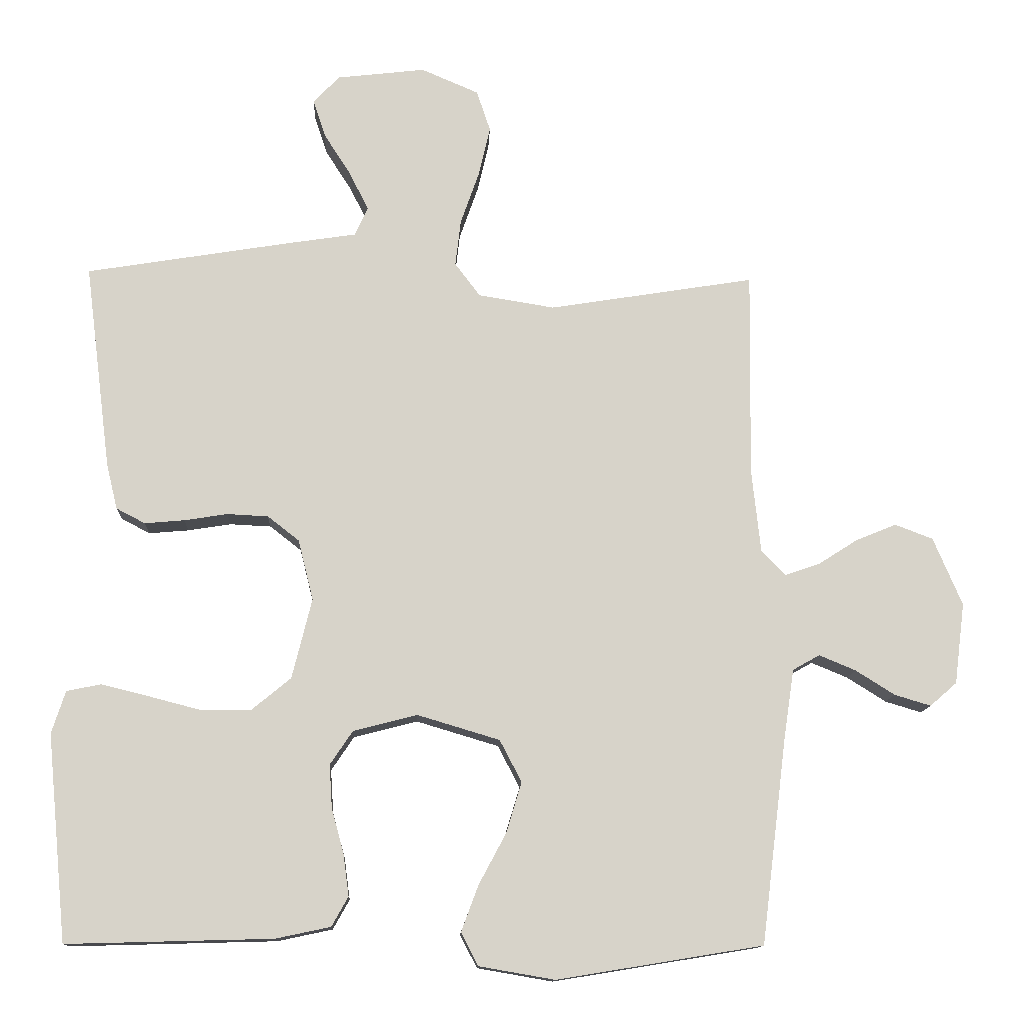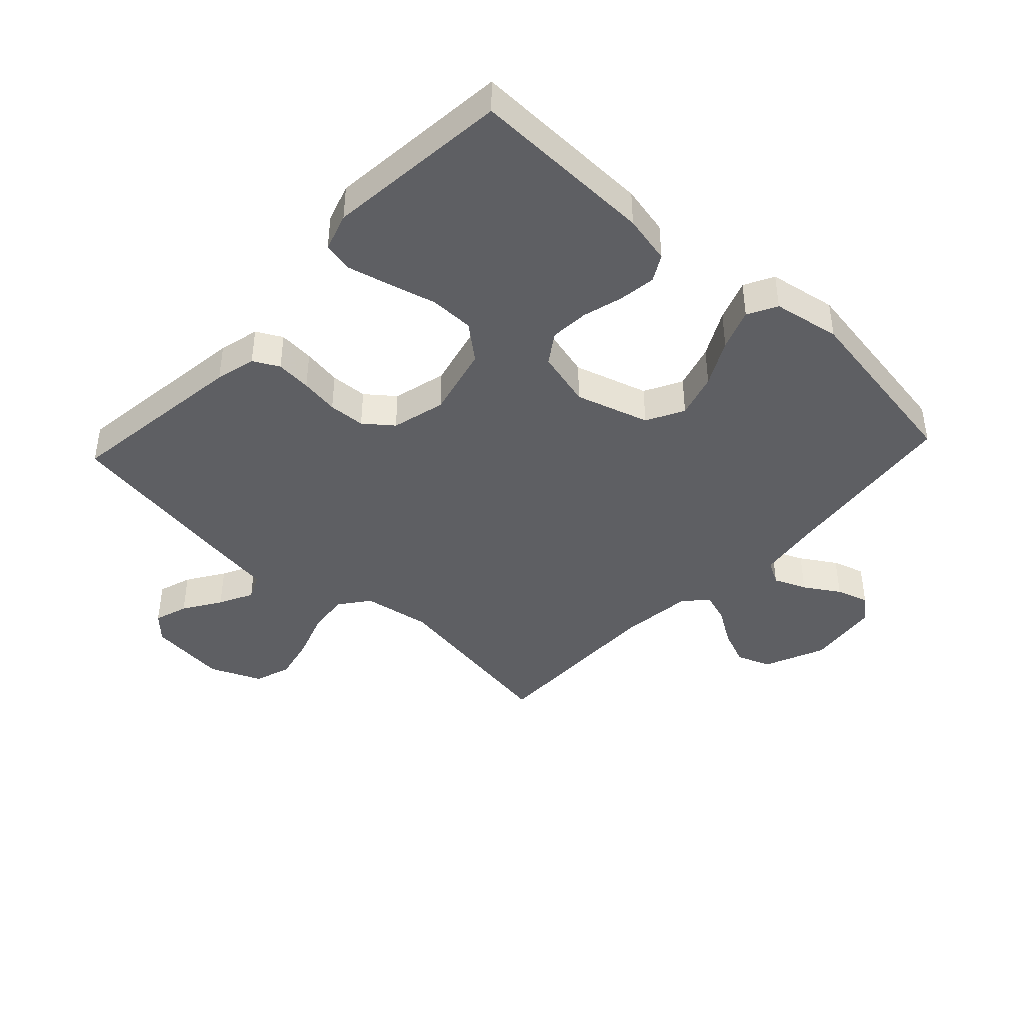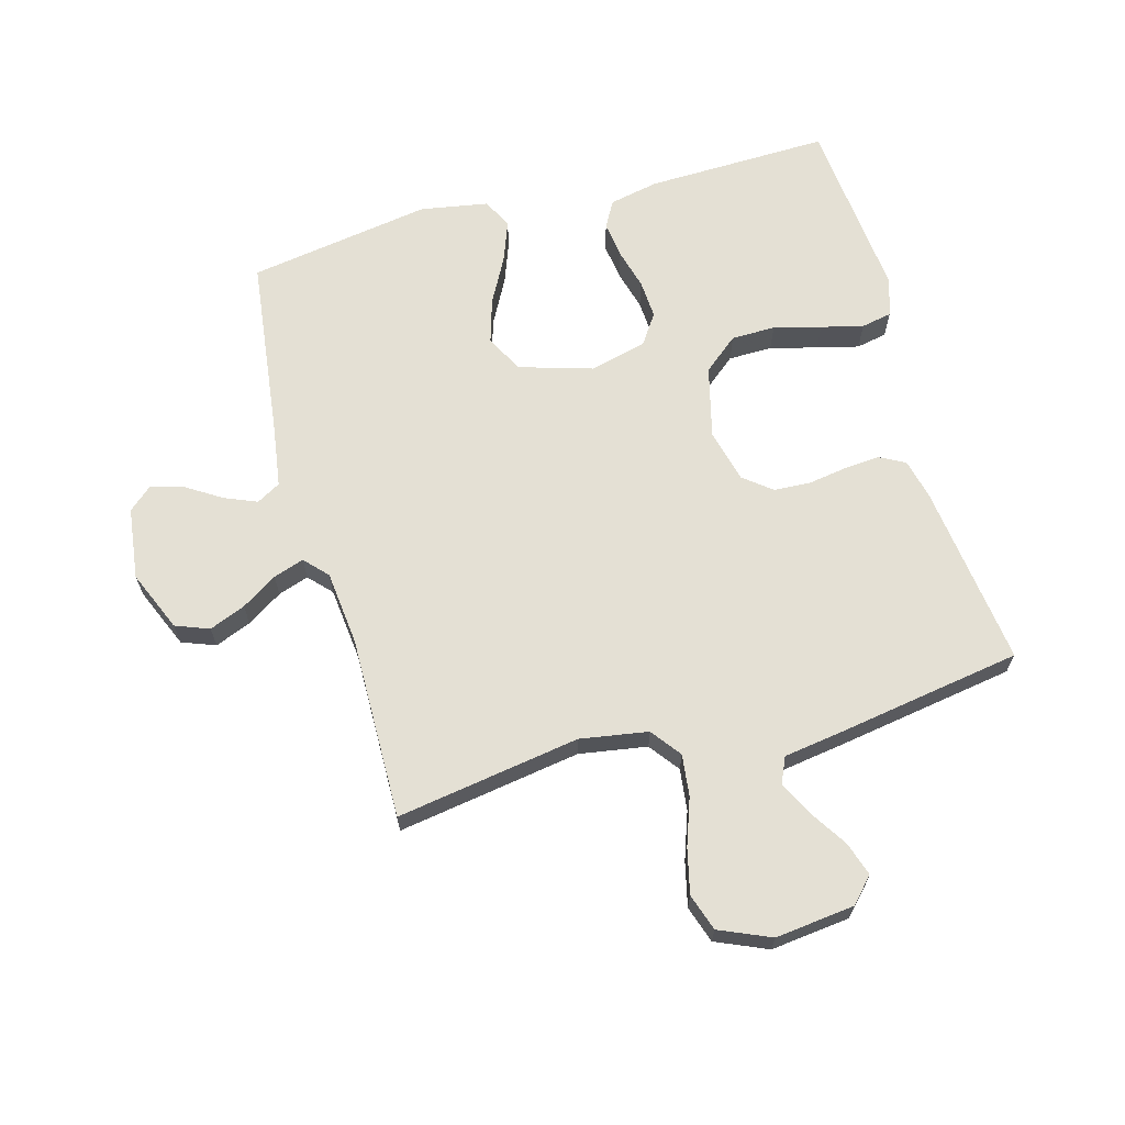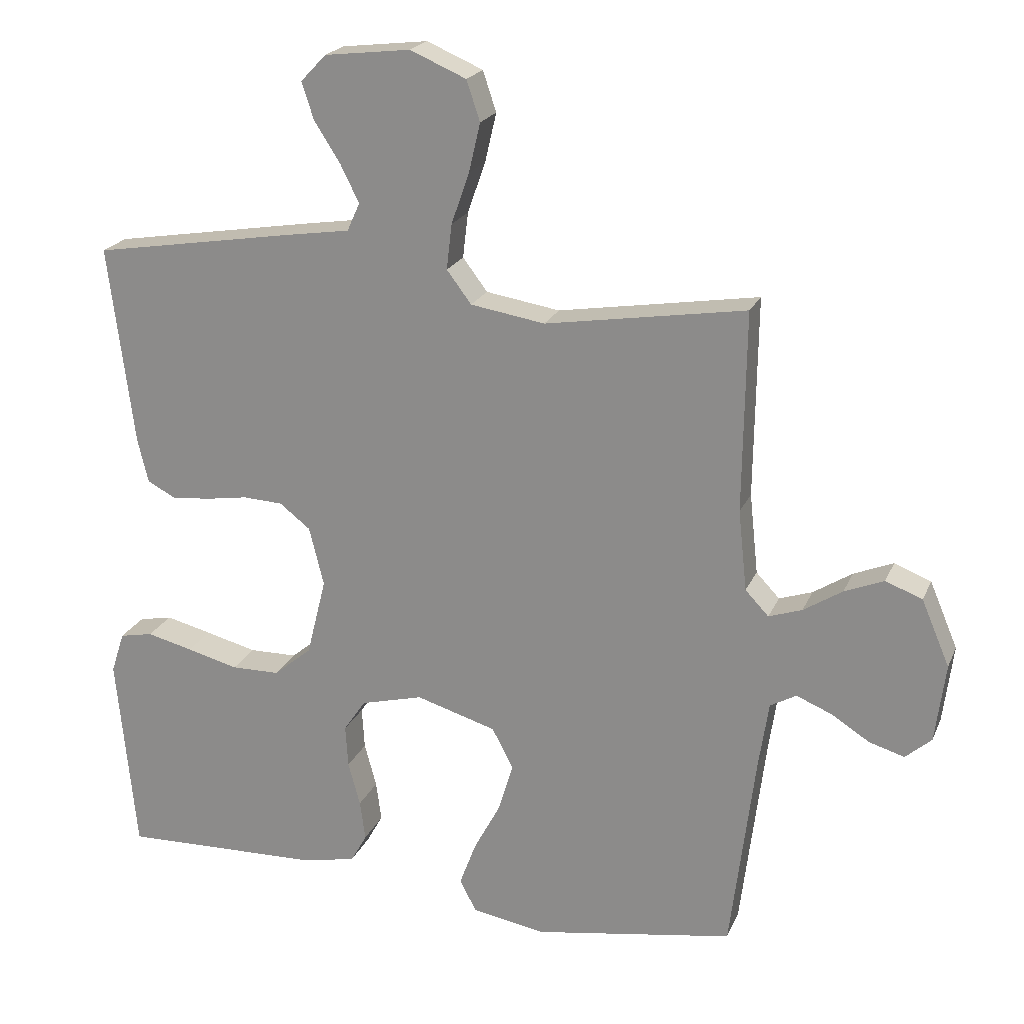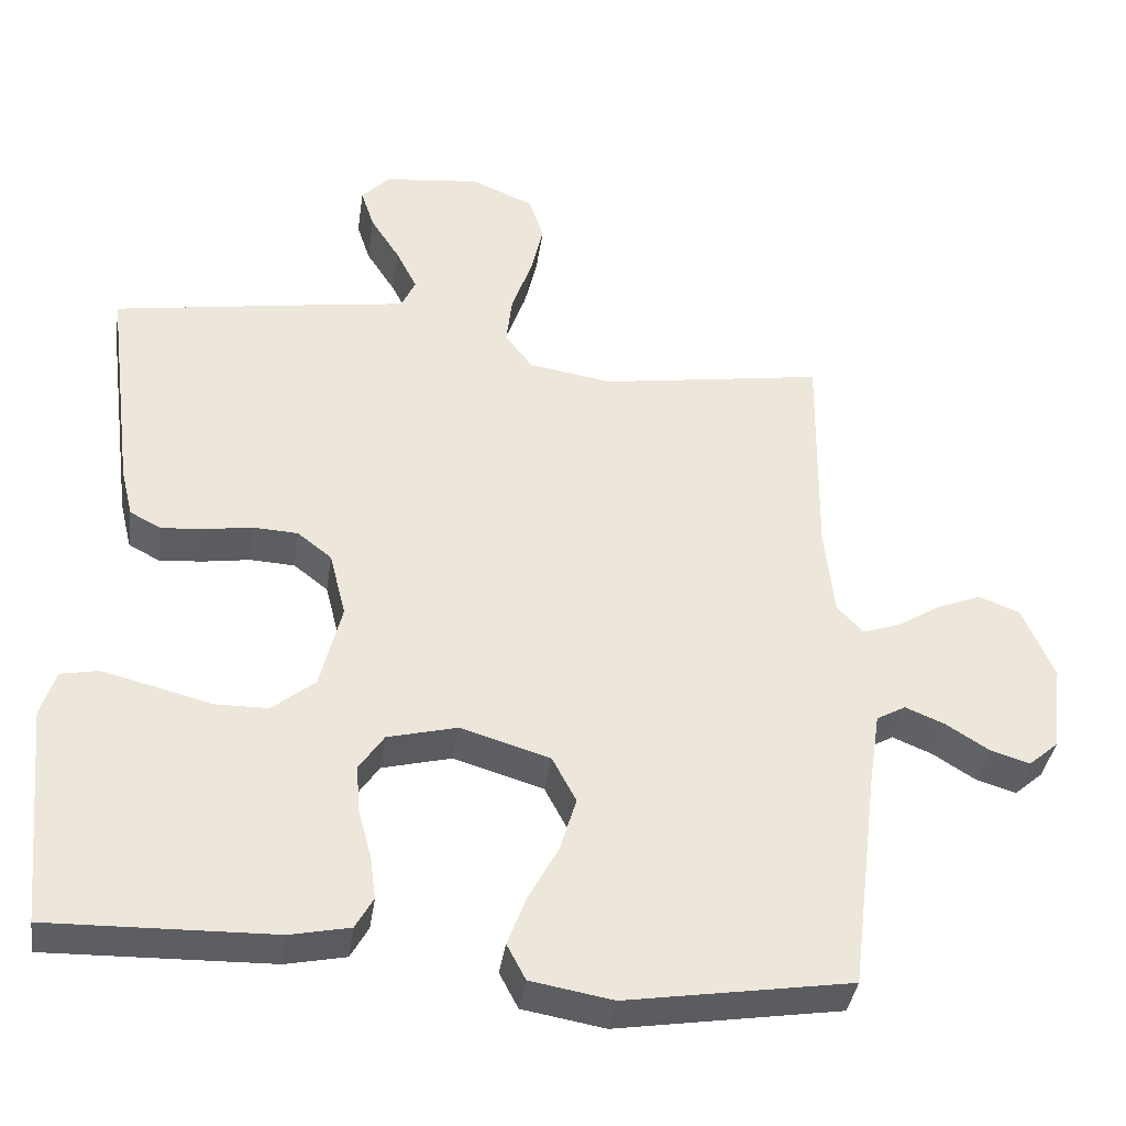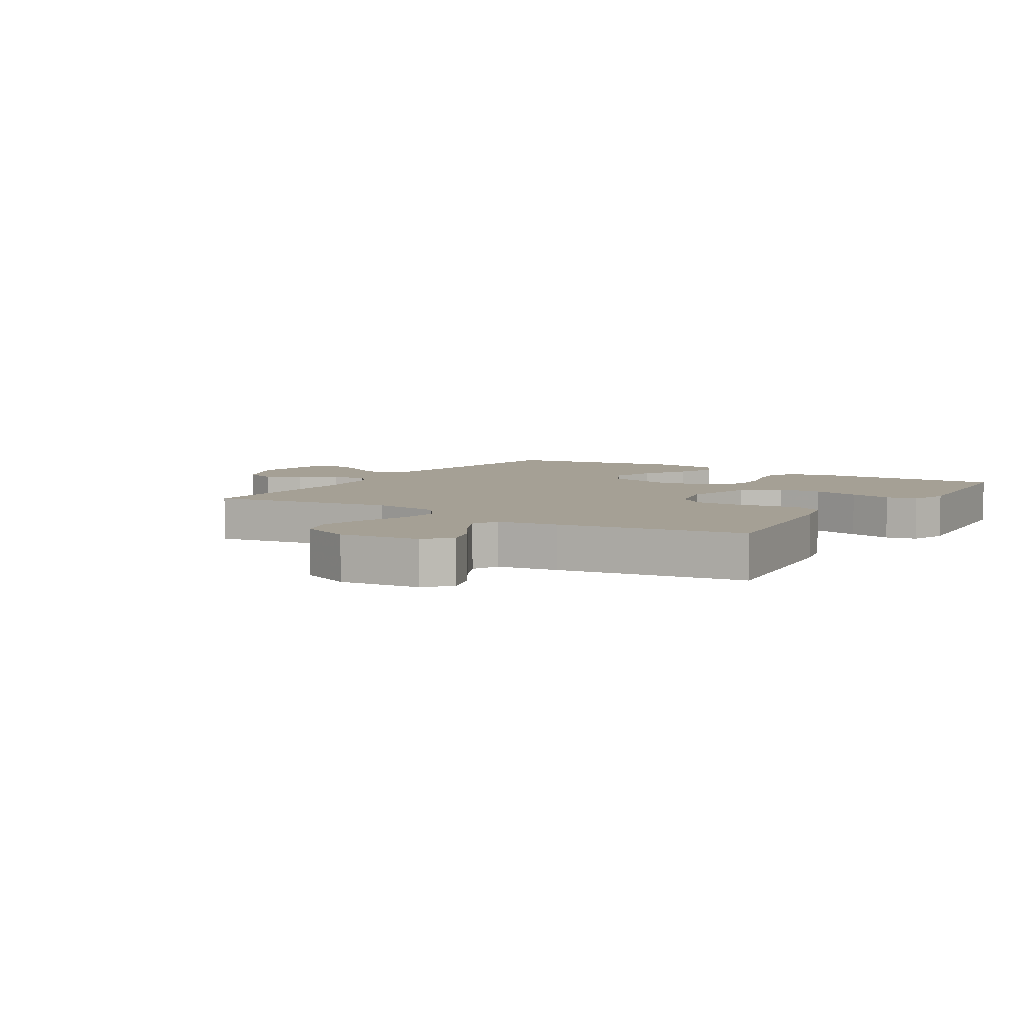
<metadata>
{"format":"obj","ext":"obj","renderer":"f3d","projection":"perspective","resolution":1024,"background":"white","views":[{"elev":-12.7,"azim":177.6,"up":"+Z"},{"elev":-42.0,"azim":137.0,"up":"+Y"},{"elev":66.0,"azim":-15.4,"up":"+Y"},{"elev":21.1,"azim":-161.4,"up":"+Z"},{"elev":-38.5,"azim":171.8,"up":"+Z"},{"elev":5.9,"azim":32.3,"up":"+Y"}]}
</metadata>
<code>
v 0.5 0.07 -0.5
v 0.2 0.07 -0.492
v 0.12 0.07 -0.475
v 0.096 0.07 -0.432
v 0.104 0.07 -0.372
v 0.122 0.07 -0.306
v 0.126 0.07 -0.243
v 0.093 0.07 -0.194
v 0 0.07 -0.17
v -0.12 0.07 -0.206
v -0.152 0.07 -0.267
v -0.13 0.07 -0.34
v -0.09 0.07 -0.415
v -0.065 0.07 -0.482
v -0.09 0.07 -0.53
v -0.2 0.07 -0.549
v -0.5 0.07 -0.5
v -0.537 0.07 -0.2
v -0.552 0.07 -0.1
v -0.591 0.07 -0.078
v -0.644 0.07 -0.1
v -0.701 0.07 -0.136
v -0.754 0.07 -0.152
v -0.793 0.07 -0.118
v -0.808 0.07 0
v -0.766 0.07 0.099
v -0.711 0.07 0.12
v -0.652 0.07 0.096
v -0.594 0.07 0.059
v -0.544 0.07 0.042
v -0.509 0.07 0.079
v -0.496 0.07 0.2
v -0.5 0.07 0.5
v -0.2 0.07 0.452
v -0.089 0.07 0.47
v -0.052 0.07 0.519
v -0.06 0.07 0.587
v -0.087 0.07 0.664
v -0.104 0.07 0.737
v -0.084 0.07 0.797
v 0 0.07 0.833
v 0.129 0.07 0.818
v 0.167 0.07 0.778
v 0.149 0.07 0.723
v 0.11 0.07 0.662
v 0.082 0.07 0.606
v 0.101 0.07 0.564
v 0.2 0.07 0.549
v 0.5 0.07 0.5
v 0.462 0.07 0.2
v 0.446 0.07 0.134
v 0.404 0.07 0.112
v 0.346 0.07 0.117
v 0.283 0.07 0.127
v 0.223 0.07 0.124
v 0.177 0.07 0.088
v 0.155 0.07 0
v 0.184 0.07 -0.117
v 0.241 0.07 -0.164
v 0.313 0.07 -0.165
v 0.39 0.07 -0.145
v 0.459 0.07 -0.128
v 0.509 0.07 -0.138
v 0.529 0.07 -0.2
v 0.5 0 -0.5
v 0.2 0 -0.492
v 0.12 0 -0.475
v 0.096 0 -0.432
v 0.104 0 -0.372
v 0.122 0 -0.306
v 0.126 0 -0.243
v 0.093 0 -0.194
v 0 0 -0.17
v -0.12 0 -0.206
v -0.152 0 -0.267
v -0.13 0 -0.34
v -0.09 0 -0.415
v -0.065 0 -0.482
v -0.09 0 -0.53
v -0.2 0 -0.549
v -0.5 0 -0.5
v -0.537 0 -0.2
v -0.552 0 -0.1
v -0.591 0 -0.078
v -0.644 0 -0.1
v -0.701 0 -0.136
v -0.754 0 -0.152
v -0.793 0 -0.118
v -0.808 0 0
v -0.766 0 0.099
v -0.711 0 0.12
v -0.652 0 0.096
v -0.594 0 0.059
v -0.544 0 0.042
v -0.509 0 0.079
v -0.496 0 0.2
v -0.5 0 0.5
v -0.2 0 0.452
v -0.089 0 0.47
v -0.052 0 0.519
v -0.06 0 0.587
v -0.087 0 0.664
v -0.104 0 0.737
v -0.084 0 0.797
v 0 0 0.833
v 0.129 0 0.818
v 0.167 0 0.778
v 0.149 0 0.723
v 0.11 0 0.662
v 0.082 0 0.606
v 0.101 0 0.564
v 0.2 0 0.549
v 0.5 0 0.5
v 0.462 0 0.2
v 0.446 0 0.134
v 0.404 0 0.112
v 0.346 0 0.117
v 0.283 0 0.127
v 0.223 0 0.124
v 0.177 0 0.088
v 0.155 0 0
v 0.184 0 -0.117
v 0.241 0 -0.164
v 0.313 0 -0.165
v 0.39 0 -0.145
v 0.459 0 -0.128
v 0.509 0 -0.138
v 0.529 0 -0.2
f 60 61 62 63
f 60 63 64 1
f 51 52 53 54
f 49 50 51 54
f 47 48 49 54
f 46 47 54 55
f 42 43 44 45
f 42 45 46
f 41 42 46
f 37 38 39 40
f 36 37 40 41
f 32 33 34
f 31 32 34 35
f 30 31 35
f 26 27 28 29
f 26 29 30
f 25 26 30
f 24 25 30
f 21 22 23 24
f 20 21 24 30
f 19 20 30 35
f 15 16 17 18
f 12 13 14 15
f 11 12 15 18
f 10 11 18 19
f 3 4 5 6
f 3 6 7
f 2 3 7
f 59 60 1 2
f 58 59 2 7
f 57 58 7 8
f 56 57 8 9
f 41 46 55 56
f 36 41 56 9
f 35 36 9 10
f 10 19 35
f 127 126 125 124
f 65 128 127 124
f 118 117 116 115
f 118 115 114 113
f 118 113 112 111
f 119 118 111 110
f 109 108 107 106
f 110 109 106
f 110 106 105
f 104 103 102 101
f 105 104 101 100
f 98 97 96
f 99 98 96 95
f 99 95 94
f 93 92 91 90
f 94 93 90
f 94 90 89
f 94 89 88
f 88 87 86 85
f 94 88 85 84
f 99 94 84 83
f 82 81 80 79
f 79 78 77 76
f 82 79 76 75
f 83 82 75 74
f 70 69 68 67
f 71 70 67
f 71 67 66
f 66 65 124 123
f 71 66 123 122
f 72 71 122 121
f 73 72 121 120
f 120 119 110 105
f 73 120 105 100
f 74 73 100 99
f 99 83 74
f 1 65 66 2
f 2 66 67 3
f 3 67 68 4
f 4 68 69 5
f 5 69 70 6
f 6 70 71 7
f 7 71 72 8
f 8 72 73 9
f 9 73 74 10
f 10 74 75 11
f 11 75 76 12
f 12 76 77 13
f 13 77 78 14
f 14 78 79 15
f 15 79 80 16
f 16 80 81 17
f 17 81 82 18
f 18 82 83 19
f 19 83 84 20
f 20 84 85 21
f 21 85 86 22
f 22 86 87 23
f 23 87 88 24
f 24 88 89 25
f 25 89 90 26
f 26 90 91 27
f 27 91 92 28
f 28 92 93 29
f 29 93 94 30
f 30 94 95 31
f 31 95 96 32
f 32 96 97 33
f 33 97 98 34
f 34 98 99 35
f 35 99 100 36
f 36 100 101 37
f 37 101 102 38
f 38 102 103 39
f 39 103 104 40
f 40 104 105 41
f 41 105 106 42
f 42 106 107 43
f 43 107 108 44
f 44 108 109 45
f 45 109 110 46
f 46 110 111 47
f 47 111 112 48
f 48 112 113 49
f 49 113 114 50
f 50 114 115 51
f 51 115 116 52
f 52 116 117 53
f 53 117 118 54
f 54 118 119 55
f 55 119 120 56
f 56 120 121 57
f 57 121 122 58
f 58 122 123 59
f 59 123 124 60
f 60 124 125 61
f 61 125 126 62
f 62 126 127 63
f 63 127 128 64
f 64 128 65 1

</code>
